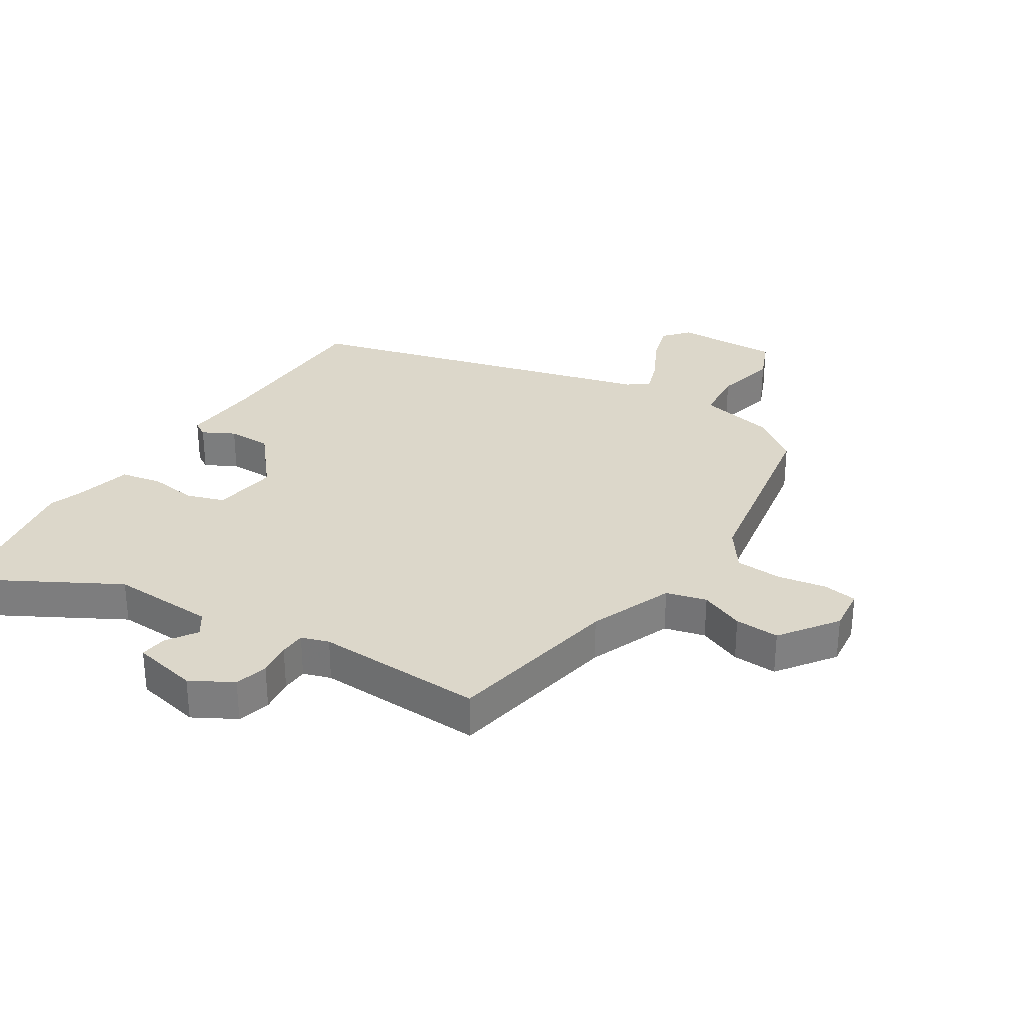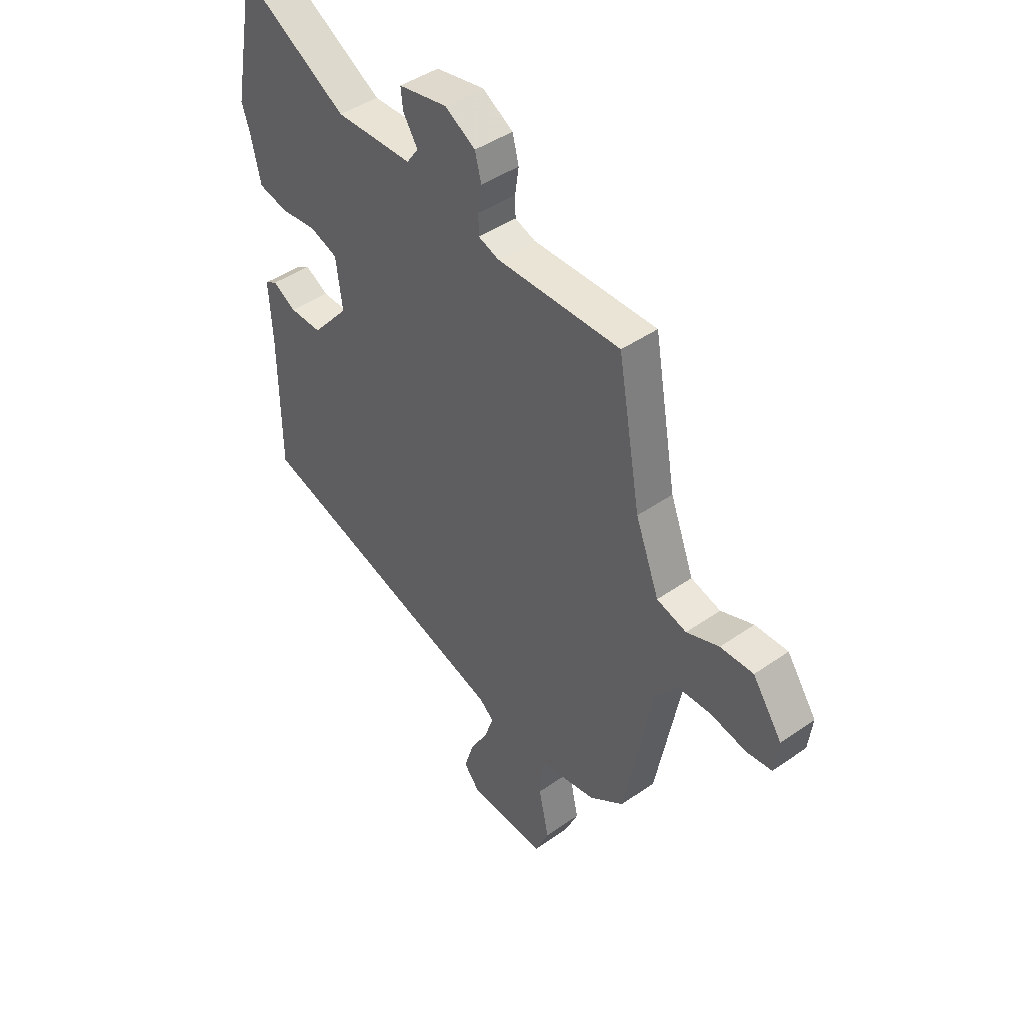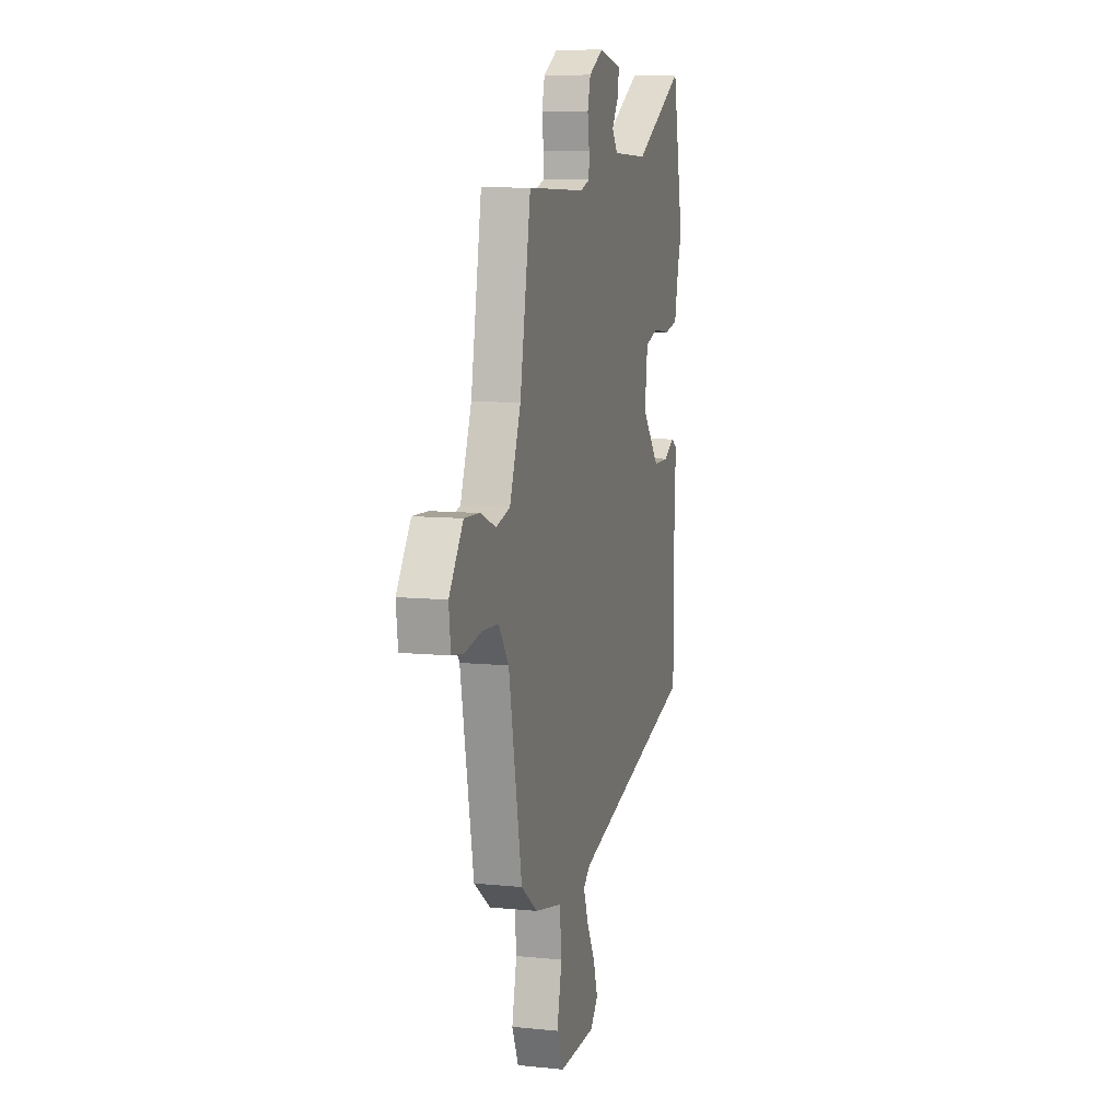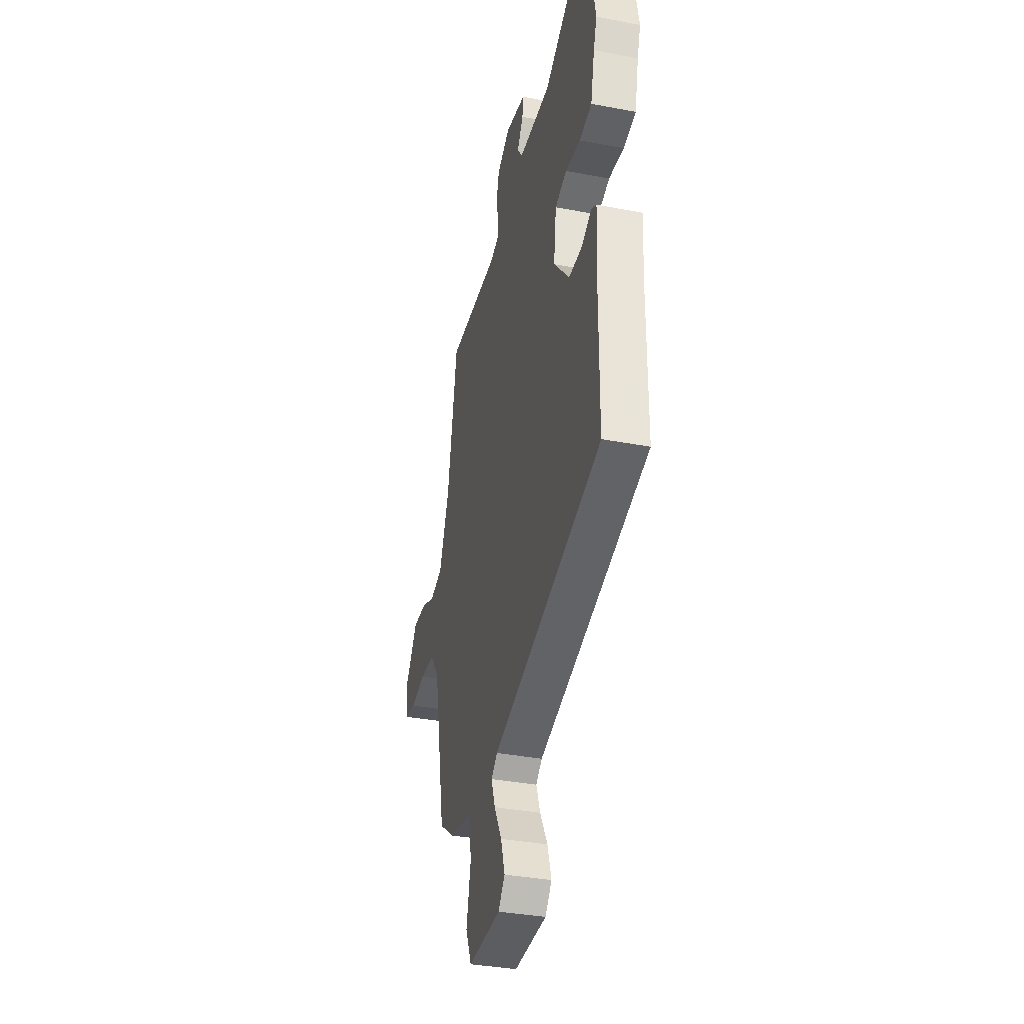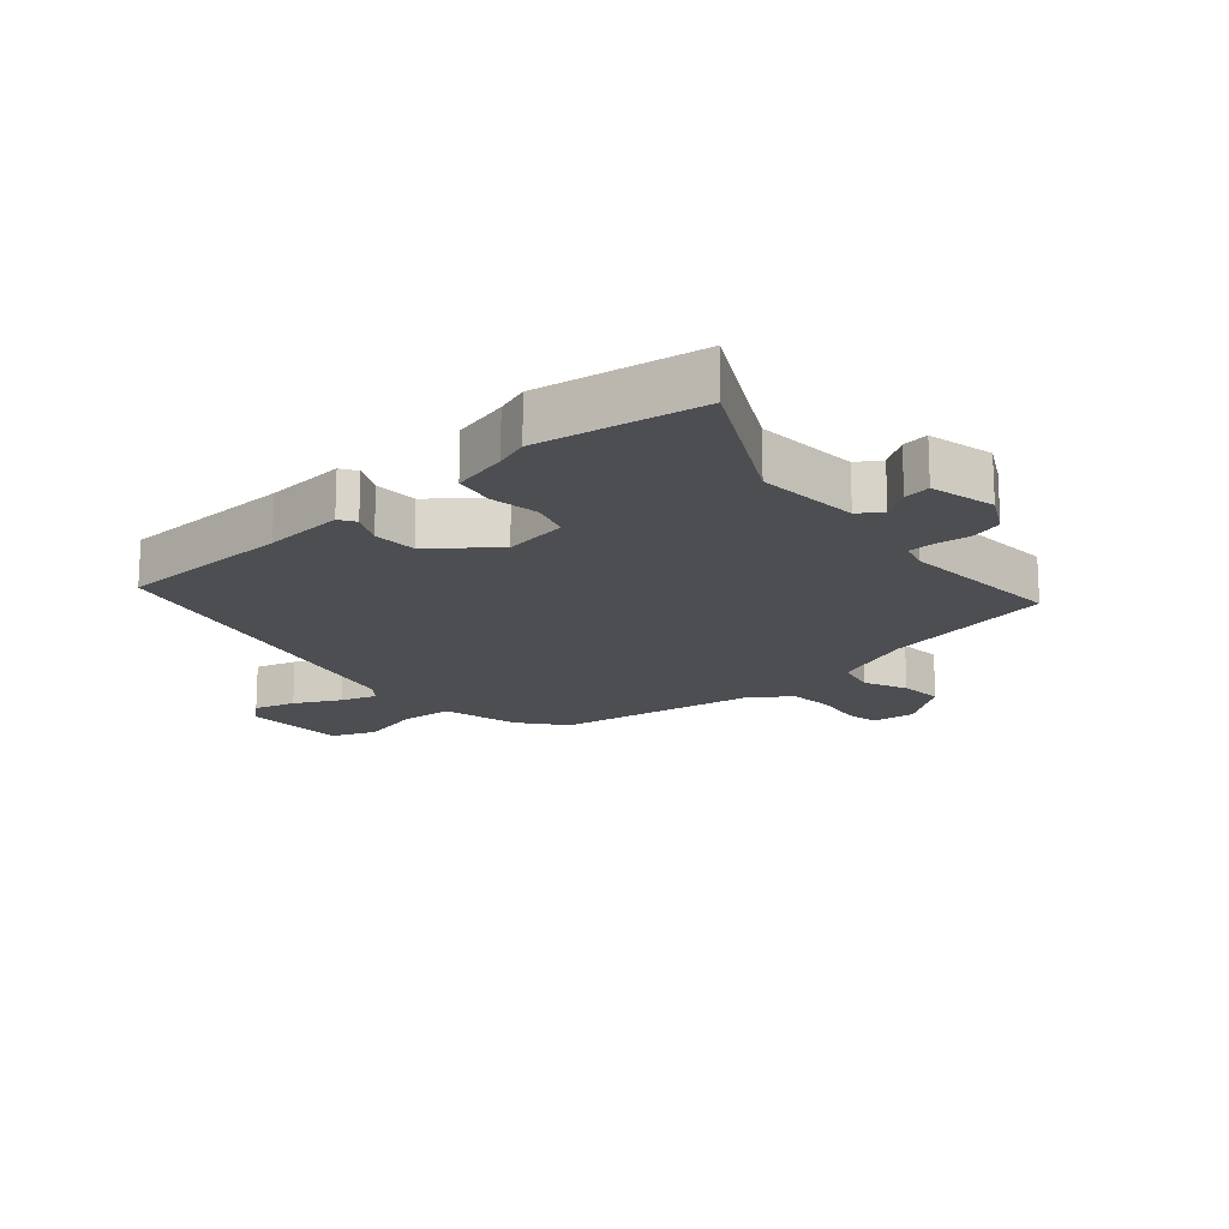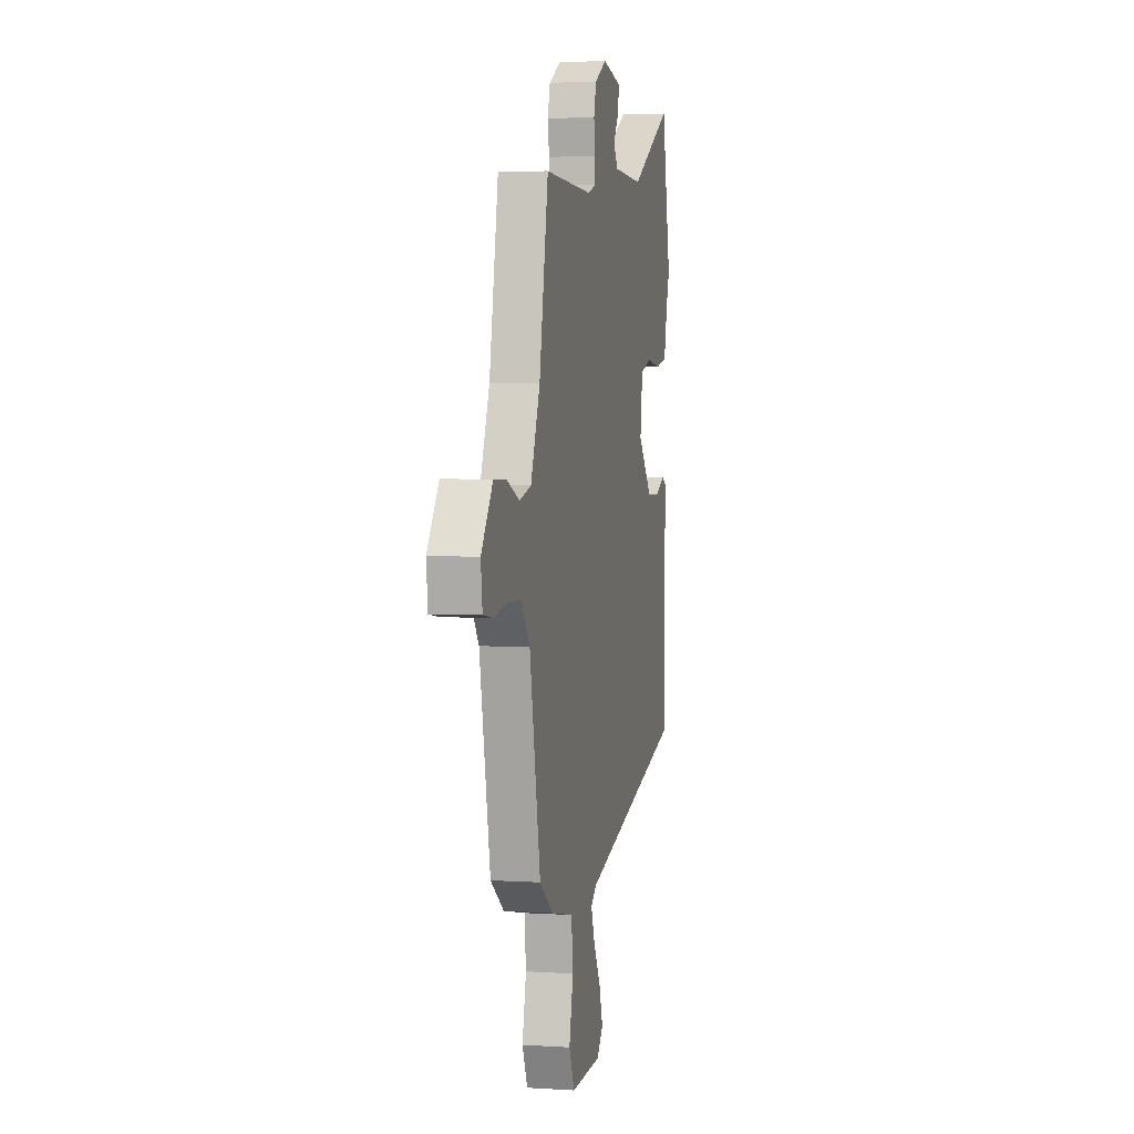
<metadata>
{"format":"obj","ext":"obj","renderer":"f3d","projection":"perspective","resolution":1024,"background":"white","views":[{"elev":30.4,"azim":33.0,"up":"+Y"},{"elev":44.4,"azim":50.8,"up":"+Z"},{"elev":9.0,"azim":105.1,"up":"+Z"},{"elev":-35.4,"azim":-104.2,"up":"+Z"},{"elev":-16.8,"azim":-47.2,"up":"+Y"},{"elev":3.5,"azim":102.2,"up":"+Z"}]}
</metadata>
<code>
v -0.481 0.07 -0.372
v -0.482 0.07 -0.083
v -0.489 0.07 0.05
v -0.462 0.07 0.066
v -0.41 0.07 0.038
v -0.338 0.07 0.038
v -0.255 0.07 0.135
v -0.269 0.07 0.242
v -0.331 0.07 0.263
v -0.411 0.07 0.253
v -0.477 0.07 0.267
v -0.498 0.07 0.361
v -0.516 0.07 0.416
v -0.465 0.07 0.682
v -0.227 0.07 0.547
v -0.056 0.07 0.553
v -0.03 0.07 0.59
v -0.062 0.07 0.64
v -0.067 0.07 0.684
v 0.041 0.07 0.706
v 0.109 0.07 0.667
v 0.123 0.07 0.613
v 0.115 0.07 0.557
v 0.116 0.07 0.514
v 0.161 0.07 0.499
v 0.436 0.07 0.507
v 0.487 0.07 0.218
v 0.54 0.07 0.081
v 0.606 0.07 0.063
v 0.678 0.07 0.092
v 0.751 0.07 0.095
v 0.817 0.07 0.001
v 0.808 0.07 -0.072
v 0.752 0.07 -0.08
v 0.672 0.07 -0.065
v 0.596 0.07 -0.069
v 0.548 0.07 -0.135
v 0.486 0.07 -0.464
v 0.409 0.07 -0.521
v 0.281 0.07 -0.548
v 0.272 0.07 -0.636
v 0.295 0.07 -0.739
v 0.264 0.07 -0.81
v 0.091 0.07 -0.805
v 0.056 0.07 -0.763
v 0.077 0.07 -0.695
v 0.117 0.07 -0.622
v 0.138 0.07 -0.563
v 0.105 0.07 -0.536
v -0.481 0 -0.372
v -0.482 0 -0.083
v -0.489 0 0.05
v -0.462 0 0.066
v -0.41 0 0.038
v -0.338 0 0.038
v -0.255 0 0.135
v -0.269 0 0.242
v -0.331 0 0.263
v -0.411 0 0.253
v -0.477 0 0.267
v -0.498 0 0.361
v -0.516 0 0.416
v -0.465 0 0.682
v -0.227 0 0.547
v -0.056 0 0.553
v -0.03 0 0.59
v -0.062 0 0.64
v -0.067 0 0.684
v 0.041 0 0.706
v 0.109 0 0.667
v 0.123 0 0.613
v 0.115 0 0.557
v 0.116 0 0.514
v 0.161 0 0.499
v 0.436 0 0.507
v 0.487 0 0.218
v 0.54 0 0.081
v 0.606 0 0.063
v 0.678 0 0.092
v 0.751 0 0.095
v 0.817 0 0.001
v 0.808 0 -0.072
v 0.752 0 -0.08
v 0.672 0 -0.065
v 0.596 0 -0.069
v 0.548 0 -0.135
v 0.486 0 -0.464
v 0.409 0 -0.521
v 0.281 0 -0.548
v 0.272 0 -0.636
v 0.295 0 -0.739
v 0.264 0 -0.81
v 0.091 0 -0.805
v 0.056 0 -0.763
v 0.077 0 -0.695
v 0.117 0 -0.622
v 0.138 0 -0.563
v 0.105 0 -0.536
f 45 46 47
f 44 45 47
f 43 44 47
f 42 43 47
f 41 42 47
f 40 41 47 48
f 40 48 49
f 39 40 49
f 38 39 49
f 37 38 49
f 33 34 35
f 32 33 35
f 31 32 35
f 30 31 35
f 29 30 35
f 28 29 35 36
f 49 1 2
f 37 49 2
f 36 37 2
f 28 36 2
f 27 28 2
f 21 22 23
f 20 21 23
f 19 20 23
f 18 19 23
f 17 18 23
f 16 17 23 24
f 15 16 24 25
f 12 13 14 15
f 12 15 25
f 11 12 25
f 10 11 25
f 9 10 25
f 2 3 4 5
f 2 5 6
f 27 2 6
f 25 26 27
f 9 25 27
f 8 9 27
f 7 8 27
f 6 7 27
f 96 95 94
f 96 94 93
f 96 93 92
f 96 92 91
f 96 91 90
f 97 96 90 89
f 98 97 89
f 98 89 88
f 98 88 87
f 98 87 86
f 84 83 82
f 84 82 81
f 84 81 80
f 84 80 79
f 84 79 78
f 85 84 78 77
f 51 50 98
f 51 98 86
f 51 86 85
f 51 85 77
f 51 77 76
f 72 71 70
f 72 70 69
f 72 69 68
f 72 68 67
f 72 67 66
f 73 72 66 65
f 74 73 65 64
f 64 63 62 61
f 74 64 61
f 74 61 60
f 74 60 59
f 74 59 58
f 54 53 52 51
f 55 54 51
f 55 51 76
f 76 75 74
f 76 74 58
f 76 58 57
f 76 57 56
f 76 56 55
f 1 50 51 2
f 2 51 52 3
f 3 52 53 4
f 4 53 54 5
f 5 54 55 6
f 6 55 56 7
f 7 56 57 8
f 8 57 58 9
f 9 58 59 10
f 10 59 60 11
f 11 60 61 12
f 12 61 62 13
f 13 62 63 14
f 14 63 64 15
f 15 64 65 16
f 16 65 66 17
f 17 66 67 18
f 18 67 68 19
f 19 68 69 20
f 20 69 70 21
f 21 70 71 22
f 22 71 72 23
f 23 72 73 24
f 24 73 74 25
f 25 74 75 26
f 26 75 76 27
f 27 76 77 28
f 28 77 78 29
f 29 78 79 30
f 30 79 80 31
f 31 80 81 32
f 32 81 82 33
f 33 82 83 34
f 34 83 84 35
f 35 84 85 36
f 36 85 86 37
f 37 86 87 38
f 38 87 88 39
f 39 88 89 40
f 40 89 90 41
f 41 90 91 42
f 42 91 92 43
f 43 92 93 44
f 44 93 94 45
f 45 94 95 46
f 46 95 96 47
f 47 96 97 48
f 48 97 98 49
f 49 98 50 1

</code>
